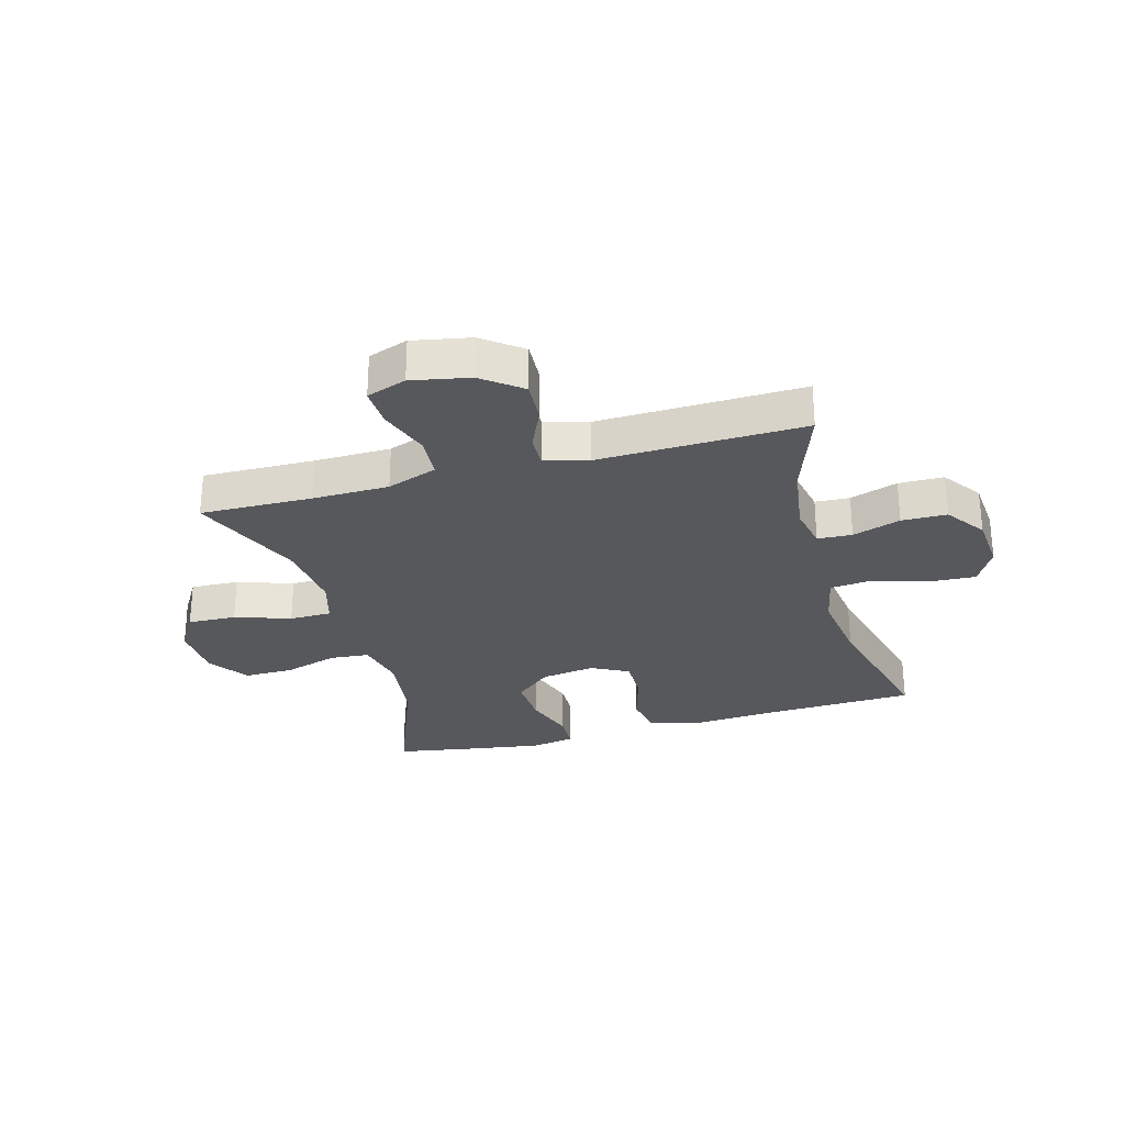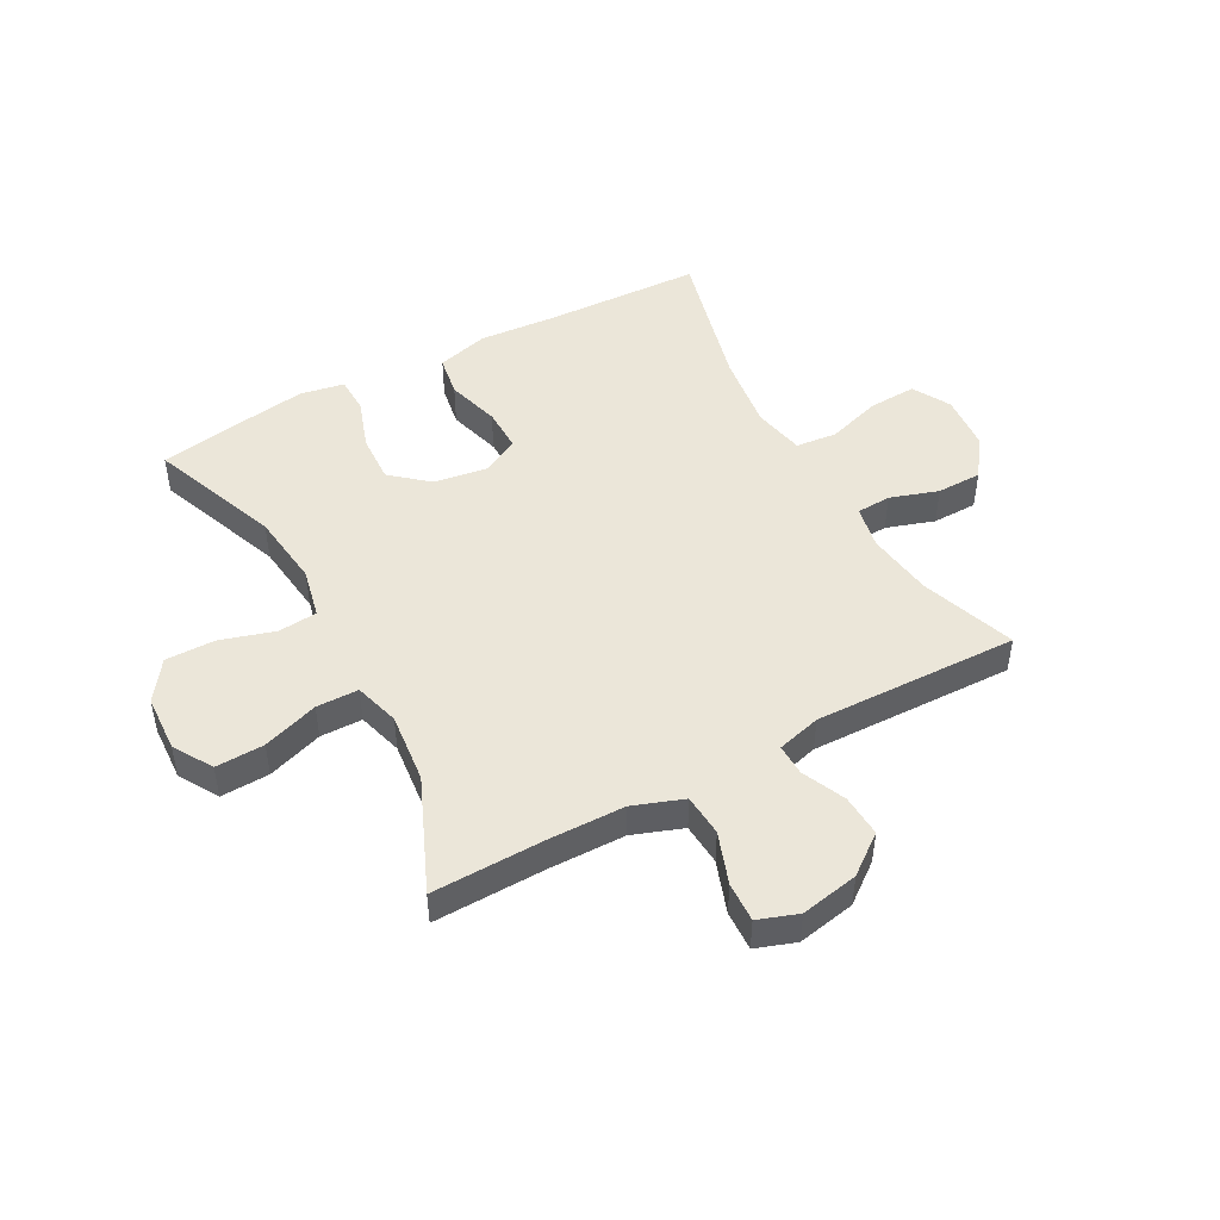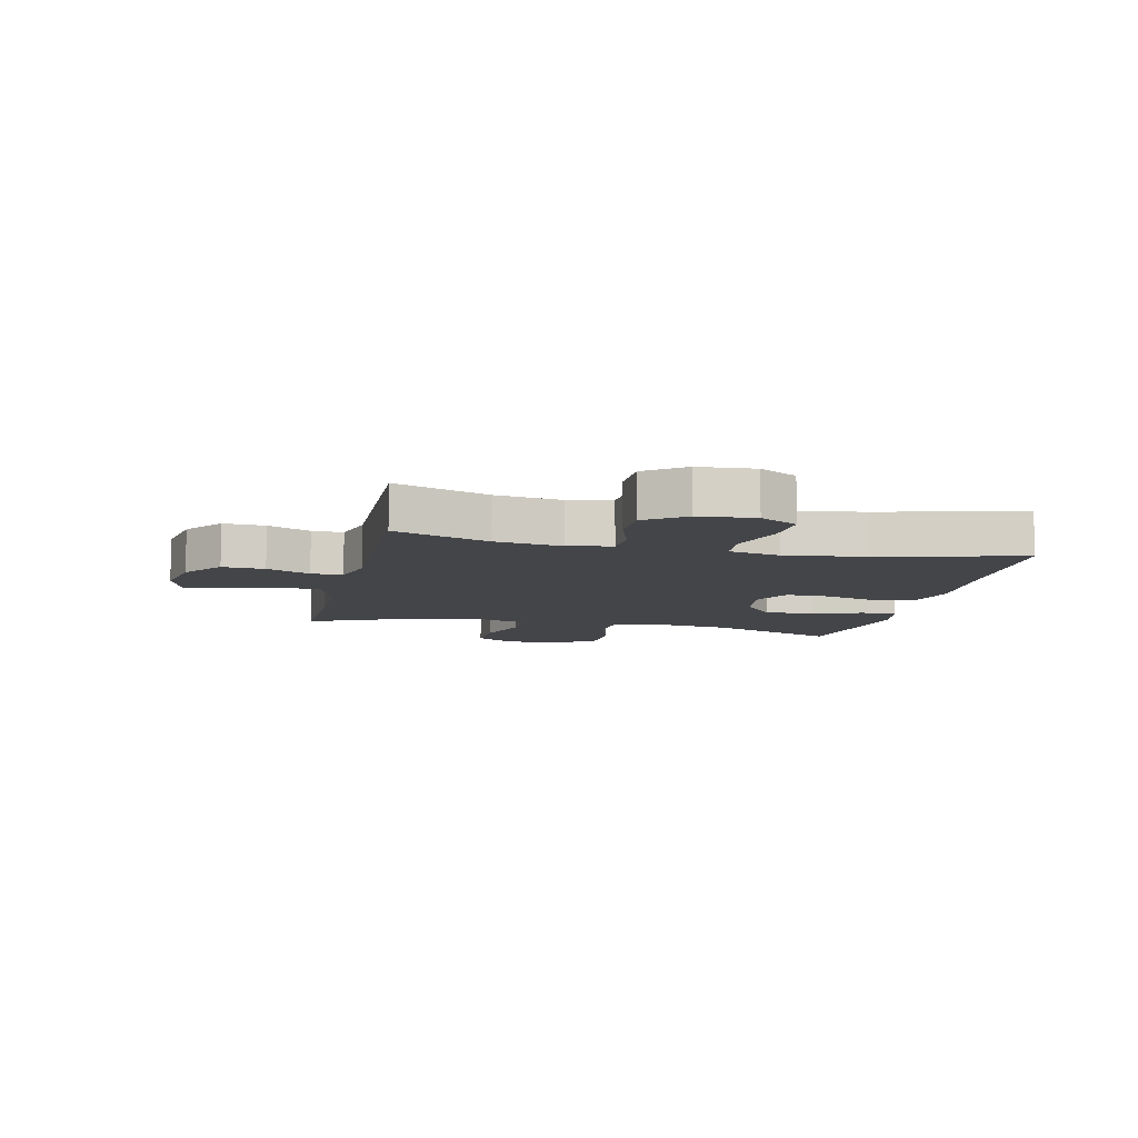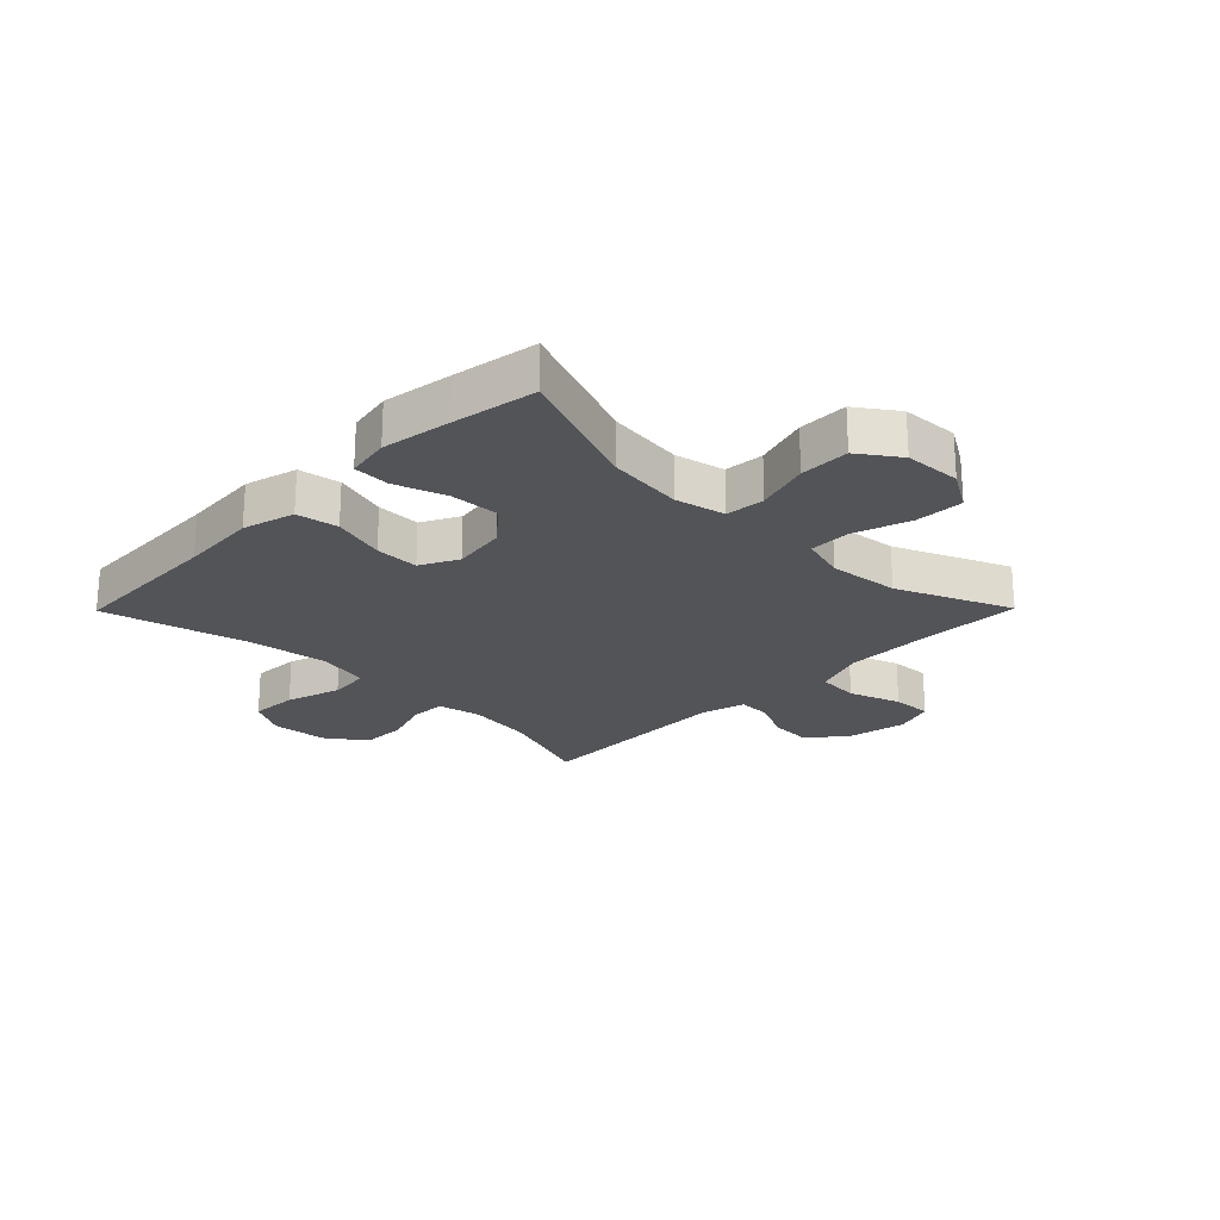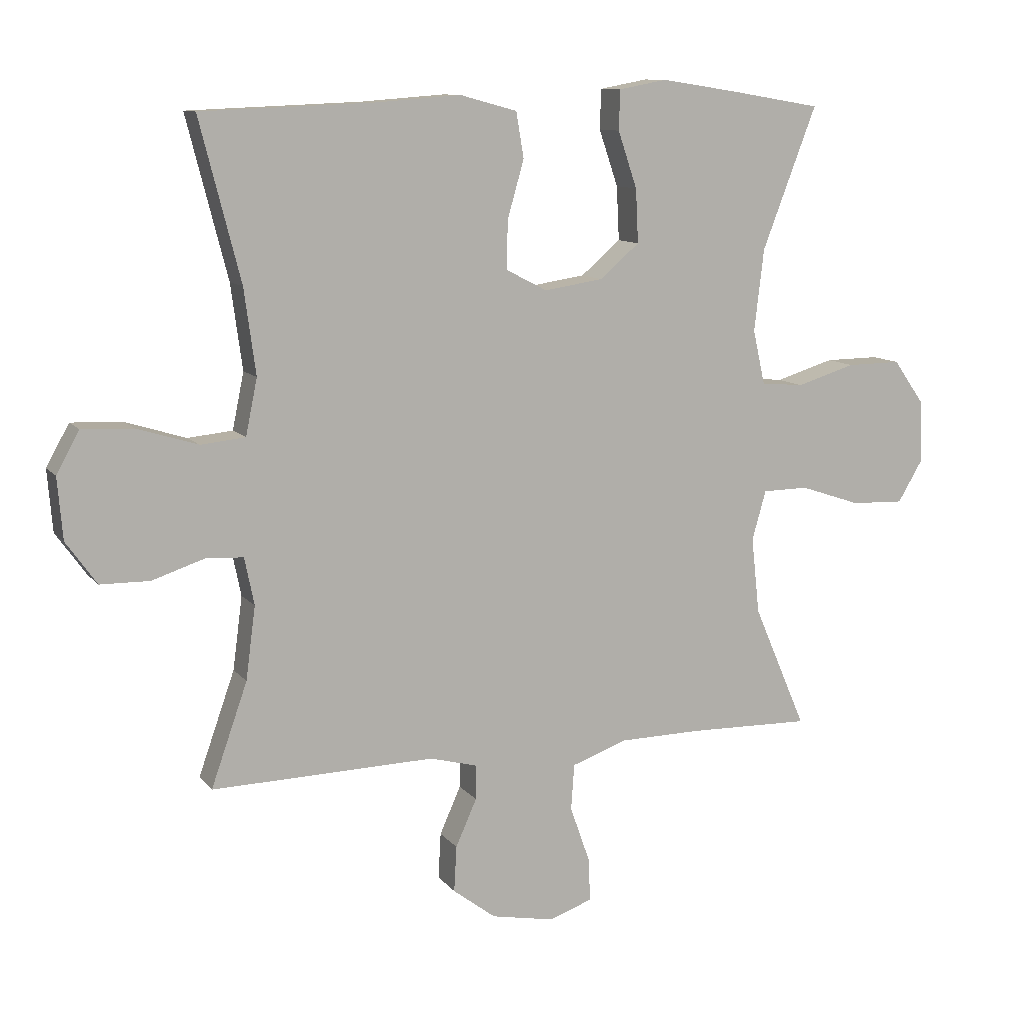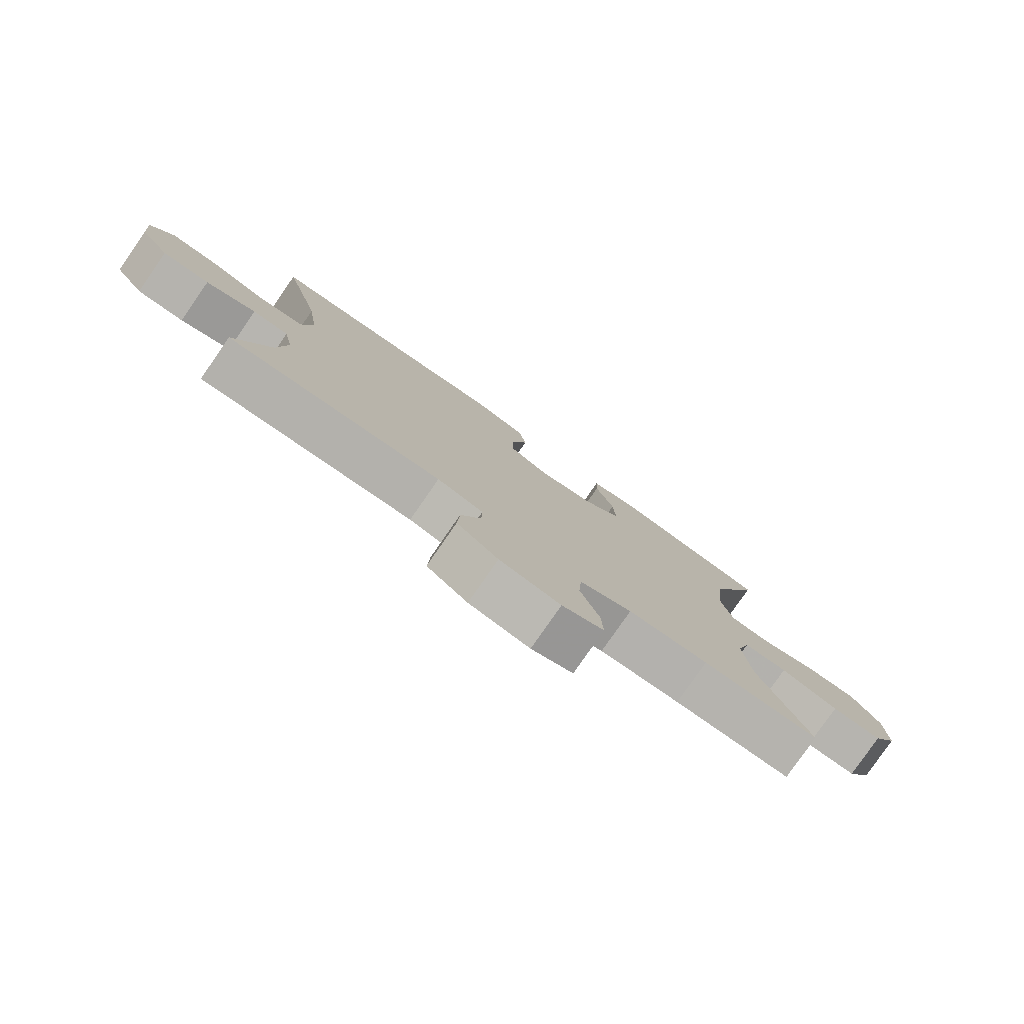
<metadata>
{"format":"obj","ext":"obj","renderer":"f3d","projection":"perspective","resolution":1024,"background":"white","views":[{"elev":-28.3,"azim":-164.5,"up":"+Y"},{"elev":47.5,"azim":151.4,"up":"+Y"},{"elev":-9.0,"azim":-102.9,"up":"+Y"},{"elev":-23.0,"azim":45.4,"up":"+Y"},{"elev":10.6,"azim":-22.4,"up":"+Z"},{"elev":-79.7,"azim":-34.8,"up":"+Z"}]}
</metadata>
<code>
v 0.5 0.07 -0.5
v 0.309 0.07 -0.496
v 0.178 0.07 -0.498
v 0.092 0.07 -0.529
v 0.087 0.07 -0.601
v 0.118 0.07 -0.689
v 0.121 0.07 -0.757
v 0.053 0.07 -0.781
v -0.046 0.07 -0.762
v -0.113 0.07 -0.711
v -0.109 0.07 -0.639
v -0.076 0.07 -0.565
v -0.075 0.07 -0.511
v -0.15 0.07 -0.491
v -0.5 0.07 -0.5
v -0.443 0.07 -0.338
v -0.428 0.07 -0.224
v -0.443 0.07 -0.15
v -0.502 0.07 -0.147
v -0.584 0.07 -0.174
v -0.661 0.07 -0.173
v -0.709 0.07 -0.106
v -0.717 0.07 -0.01
v -0.681 0.07 0.055
v -0.6 0.07 0.051
v -0.506 0.07 0.022
v -0.436 0.07 0.029
v -0.418 0.07 0.117
v -0.436 0.07 0.25
v -0.5 0.07 0.5
v -0.229 0.07 0.511
v -0.097 0.07 0.521
v -0.008 0.07 0.497
v 0.004 0.07 0.426
v -0.022 0.07 0.335
v -0.023 0.07 0.26
v 0.041 0.07 0.227
v 0.133 0.07 0.241
v 0.195 0.07 0.294
v 0.191 0.07 0.378
v 0.161 0.07 0.466
v 0.163 0.07 0.528
v 0.238 0.07 0.542
v 0.356 0.07 0.524
v 0.5 0.07 0.5
v 0.415 0.07 0.278
v 0.4 0.07 0.15
v 0.419 0.07 0.065
v 0.486 0.07 0.059
v 0.578 0.07 0.087
v 0.663 0.07 0.088
v 0.711 0.07 0.02
v 0.716 0.07 -0.077
v 0.676 0.07 -0.144
v 0.593 0.07 -0.141
v 0.498 0.07 -0.109
v 0.426 0.07 -0.11
v 0.404 0.07 -0.187
v 0.417 0.07 -0.307
v 0.5 0 -0.5
v 0.309 0 -0.496
v 0.178 0 -0.498
v 0.092 0 -0.529
v 0.087 0 -0.601
v 0.118 0 -0.689
v 0.121 0 -0.757
v 0.053 0 -0.781
v -0.046 0 -0.762
v -0.113 0 -0.711
v -0.109 0 -0.639
v -0.076 0 -0.565
v -0.075 0 -0.511
v -0.15 0 -0.491
v -0.5 0 -0.5
v -0.443 0 -0.338
v -0.428 0 -0.224
v -0.443 0 -0.15
v -0.502 0 -0.147
v -0.584 0 -0.174
v -0.661 0 -0.173
v -0.709 0 -0.106
v -0.717 0 -0.01
v -0.681 0 0.055
v -0.6 0 0.051
v -0.506 0 0.022
v -0.436 0 0.029
v -0.418 0 0.117
v -0.436 0 0.25
v -0.5 0 0.5
v -0.229 0 0.511
v -0.097 0 0.521
v -0.008 0 0.497
v 0.004 0 0.426
v -0.022 0 0.335
v -0.023 0 0.26
v 0.041 0 0.227
v 0.133 0 0.241
v 0.195 0 0.294
v 0.191 0 0.378
v 0.161 0 0.466
v 0.163 0 0.528
v 0.238 0 0.542
v 0.356 0 0.524
v 0.5 0 0.5
v 0.415 0 0.278
v 0.4 0 0.15
v 0.419 0 0.065
v 0.486 0 0.059
v 0.578 0 0.087
v 0.663 0 0.088
v 0.711 0 0.02
v 0.716 0 -0.077
v 0.676 0 -0.144
v 0.593 0 -0.141
v 0.498 0 -0.109
v 0.426 0 -0.11
v 0.404 0 -0.187
v 0.417 0 -0.307
f 53 54 55 56
f 53 56 57
f 52 53 57
f 49 50 51 52
f 48 49 52 57
f 47 48 57 58
f 43 44 45 46
f 43 46 47
f 40 41 42 43
f 39 40 43 47
f 38 39 47 58
f 32 33 34 35
f 31 32 35 36
f 29 30 31 36
f 28 29 36 37
f 23 24 25 26
f 23 26 27
f 22 23 27
f 19 20 21 22
f 18 19 22 27
f 17 18 27 28
f 14 15 16
f 13 14 16 17
f 9 10 11 12
f 9 12 13
f 8 9 13
f 5 6 7 8
f 4 5 8 13
f 3 4 13 17
f 59 1 2
f 37 38 58 59
f 17 28 37 59
f 2 3 17 59
f 115 114 113 112
f 116 115 112
f 116 112 111
f 111 110 109 108
f 116 111 108 107
f 117 116 107 106
f 105 104 103 102
f 106 105 102
f 102 101 100 99
f 106 102 99 98
f 117 106 98 97
f 94 93 92 91
f 95 94 91 90
f 95 90 89 88
f 96 95 88 87
f 85 84 83 82
f 86 85 82
f 86 82 81
f 81 80 79 78
f 86 81 78 77
f 87 86 77 76
f 75 74 73
f 76 75 73 72
f 71 70 69 68
f 72 71 68
f 72 68 67
f 67 66 65 64
f 72 67 64 63
f 76 72 63 62
f 61 60 118
f 118 117 97 96
f 118 96 87 76
f 118 76 62 61
f 1 60 61 2
f 2 61 62 3
f 3 62 63 4
f 4 63 64 5
f 5 64 65 6
f 6 65 66 7
f 7 66 67 8
f 8 67 68 9
f 9 68 69 10
f 10 69 70 11
f 11 70 71 12
f 12 71 72 13
f 13 72 73 14
f 14 73 74 15
f 15 74 75 16
f 16 75 76 17
f 17 76 77 18
f 18 77 78 19
f 19 78 79 20
f 20 79 80 21
f 21 80 81 22
f 22 81 82 23
f 23 82 83 24
f 24 83 84 25
f 25 84 85 26
f 26 85 86 27
f 27 86 87 28
f 28 87 88 29
f 29 88 89 30
f 30 89 90 31
f 31 90 91 32
f 32 91 92 33
f 33 92 93 34
f 34 93 94 35
f 35 94 95 36
f 36 95 96 37
f 37 96 97 38
f 38 97 98 39
f 39 98 99 40
f 40 99 100 41
f 41 100 101 42
f 42 101 102 43
f 43 102 103 44
f 44 103 104 45
f 45 104 105 46
f 46 105 106 47
f 47 106 107 48
f 48 107 108 49
f 49 108 109 50
f 50 109 110 51
f 51 110 111 52
f 52 111 112 53
f 53 112 113 54
f 54 113 114 55
f 55 114 115 56
f 56 115 116 57
f 57 116 117 58
f 58 117 118 59
f 59 118 60 1

</code>
